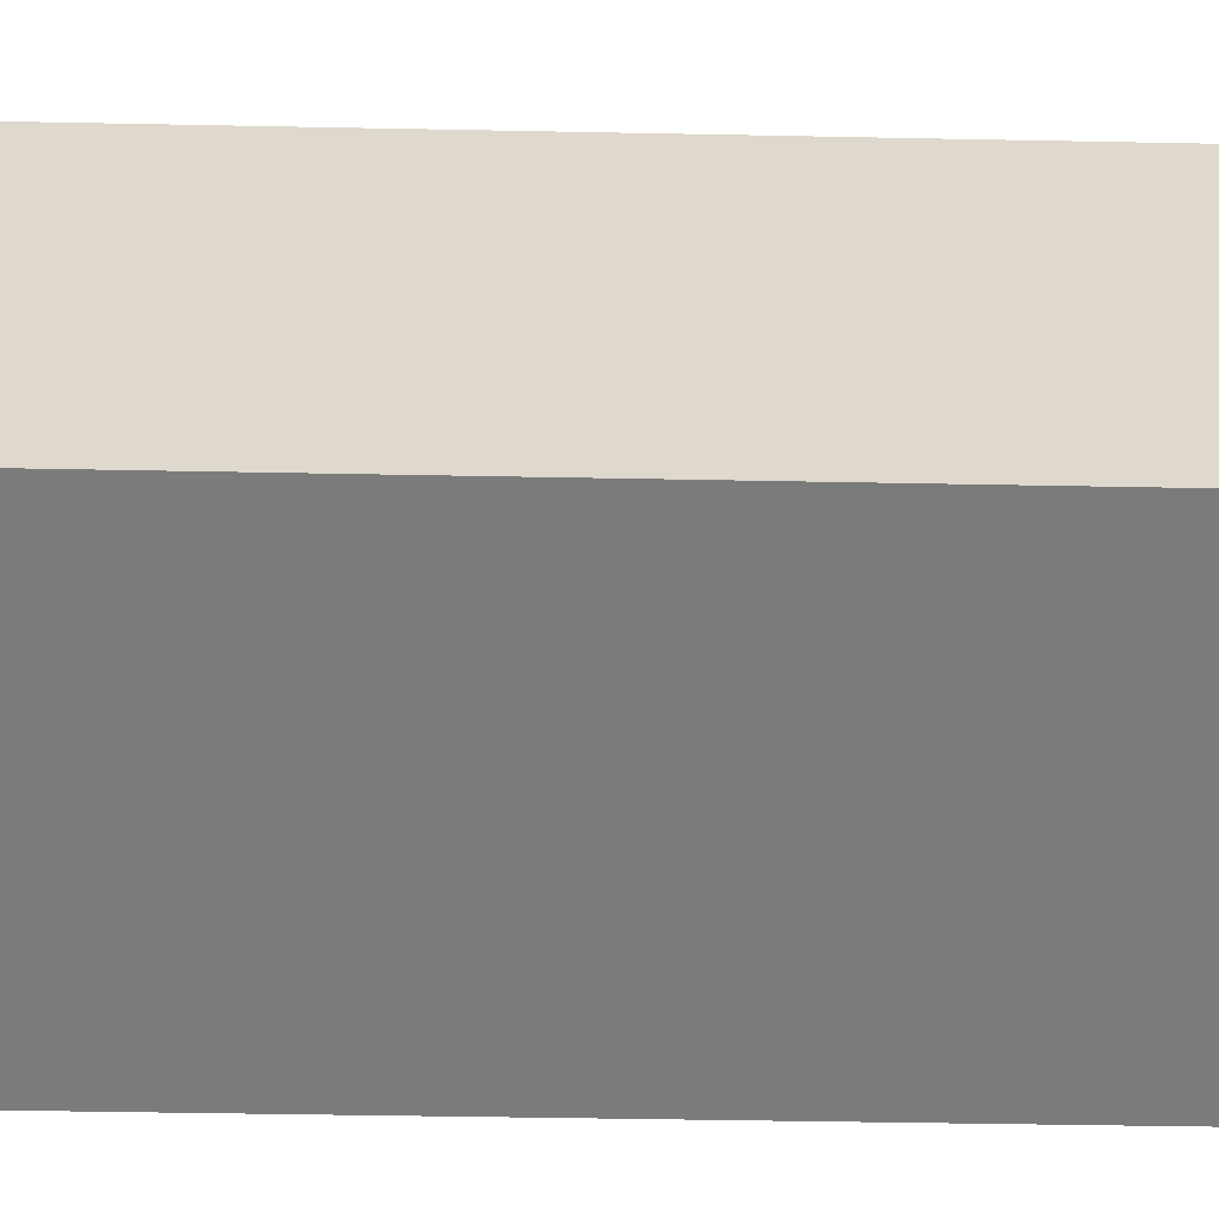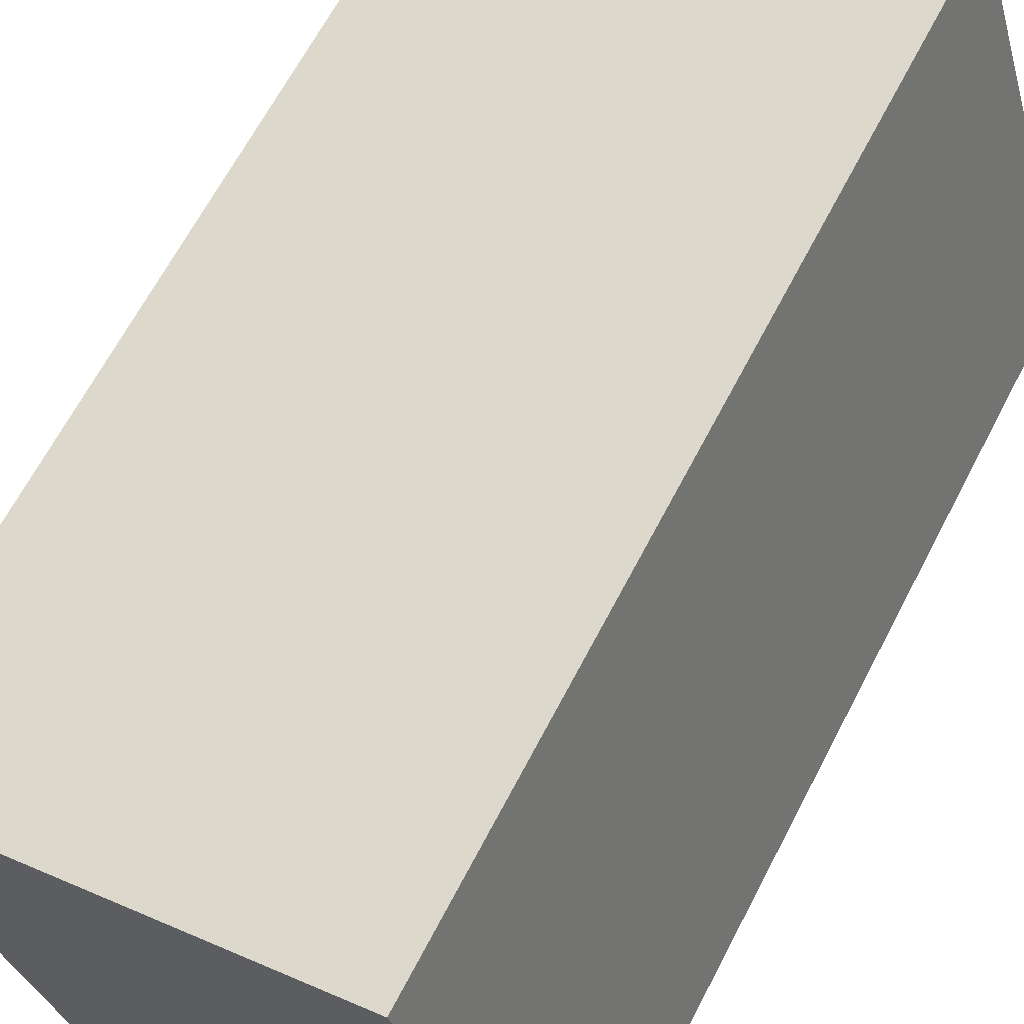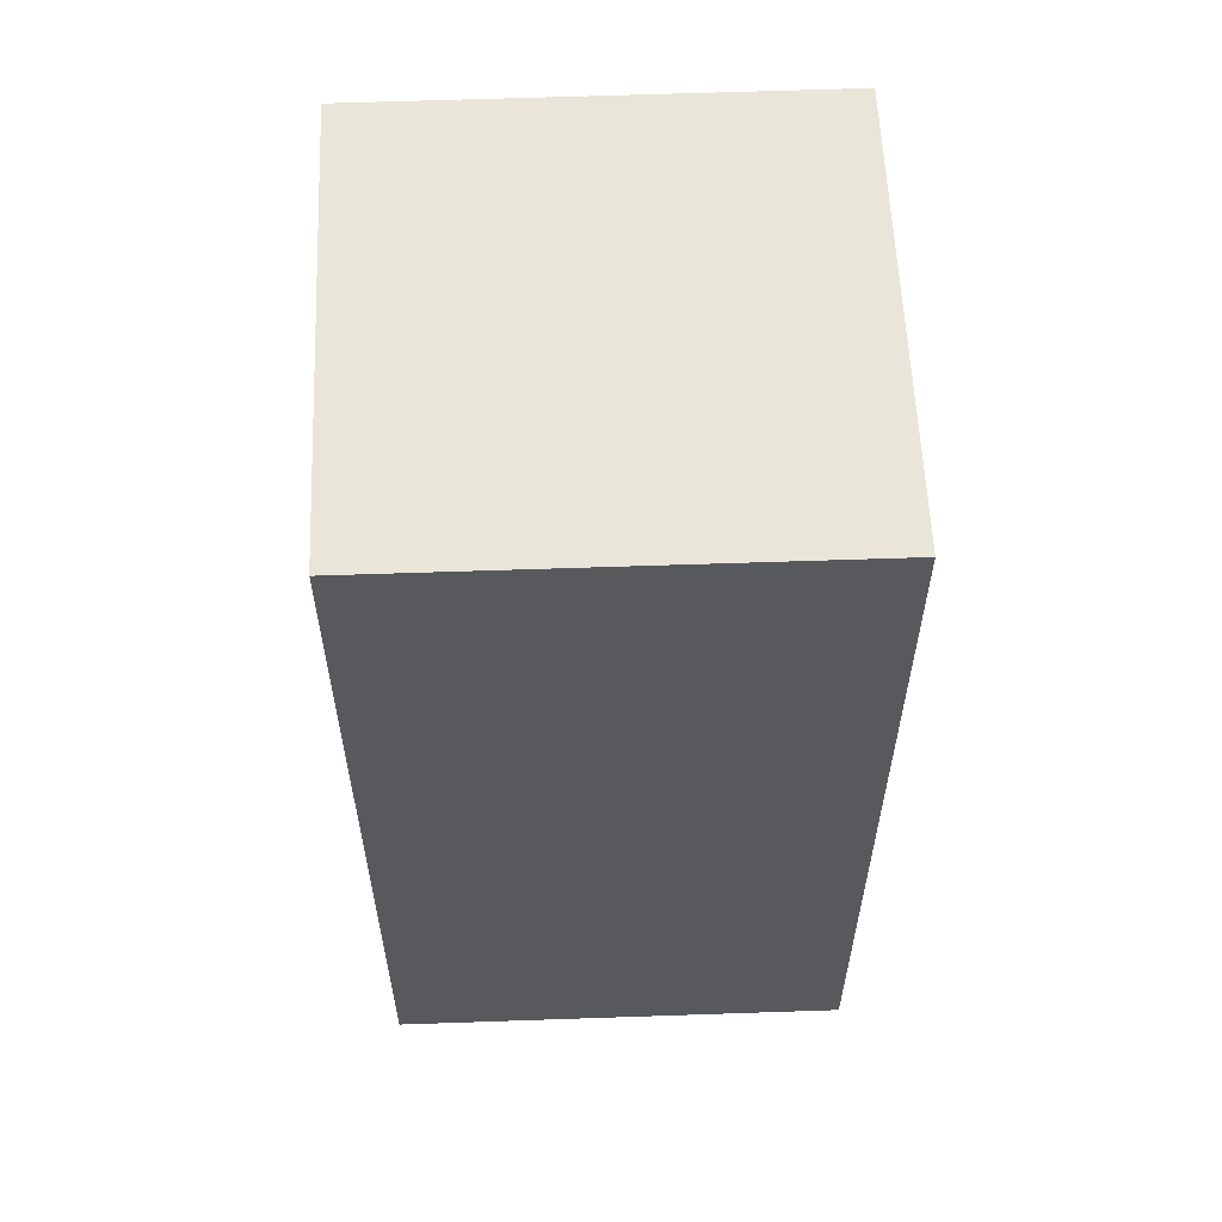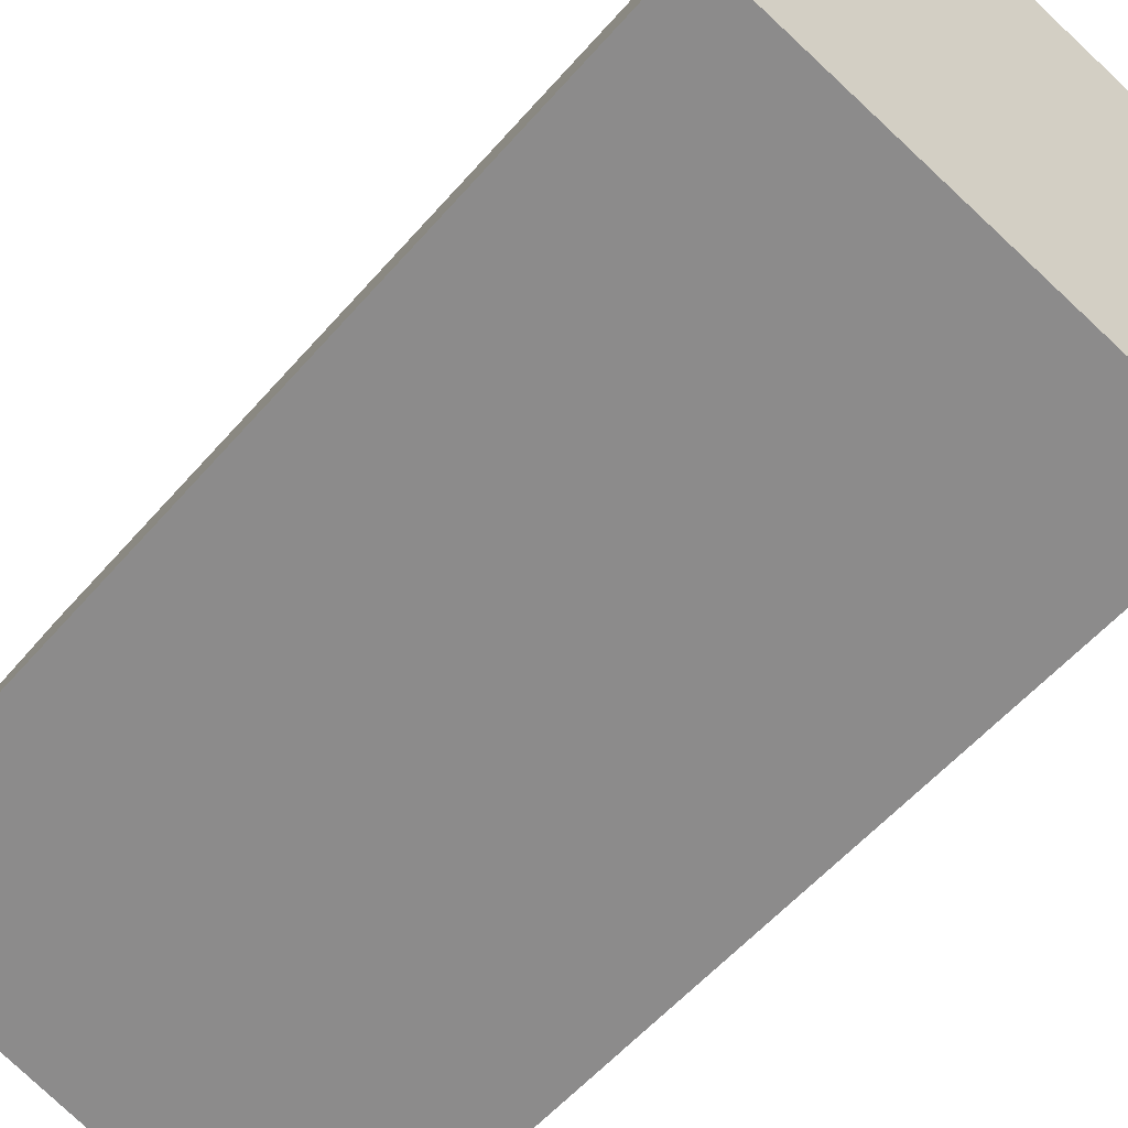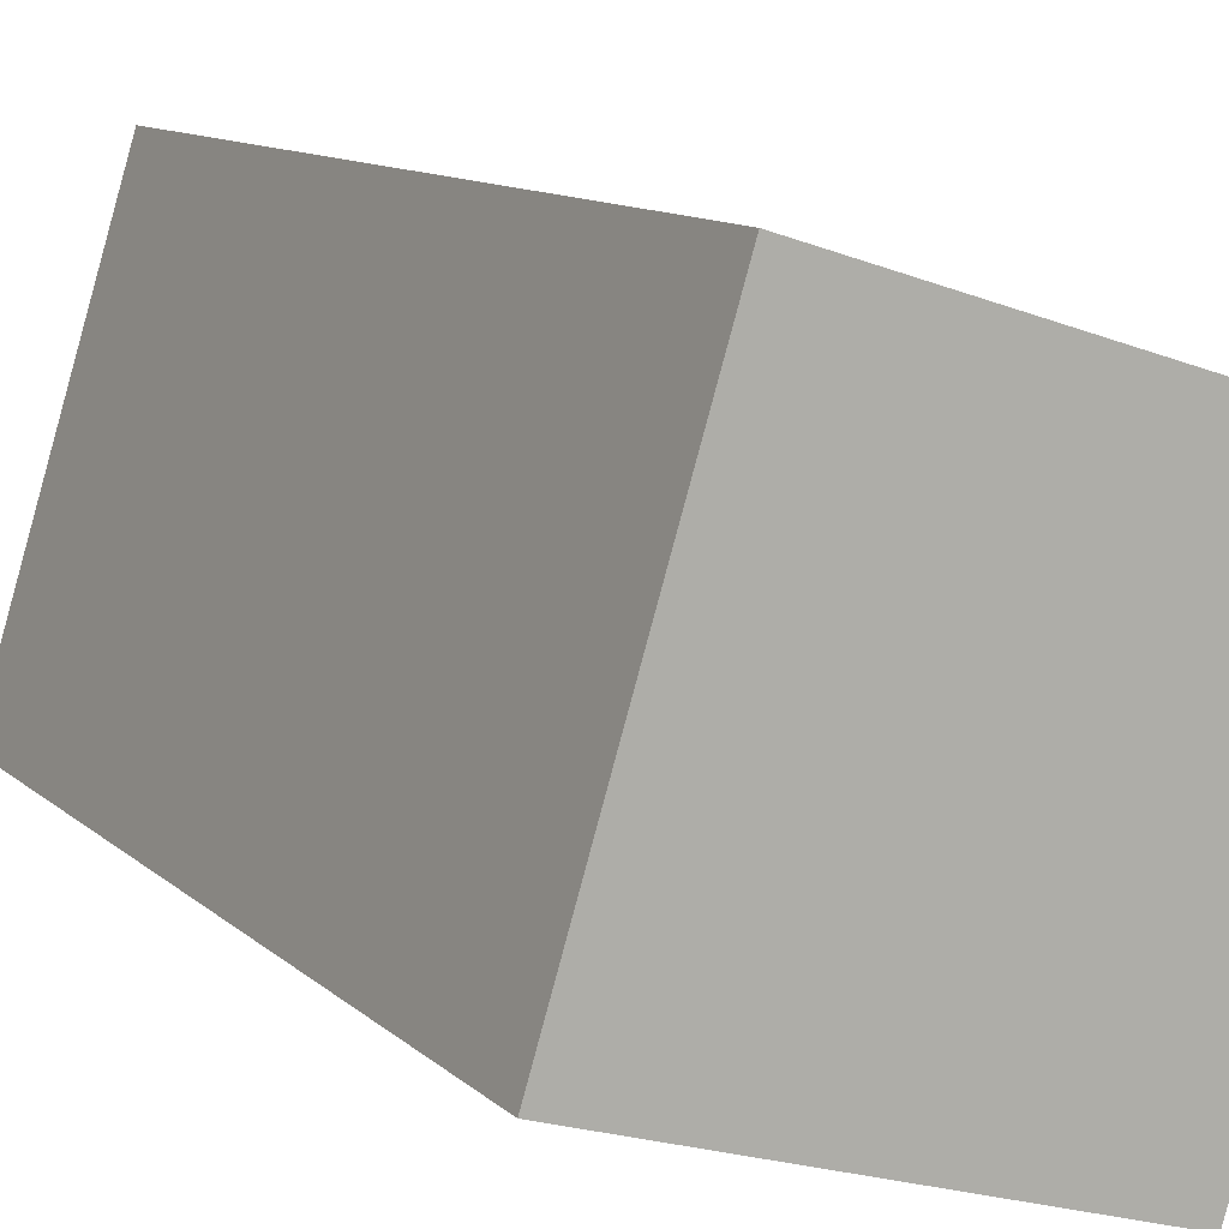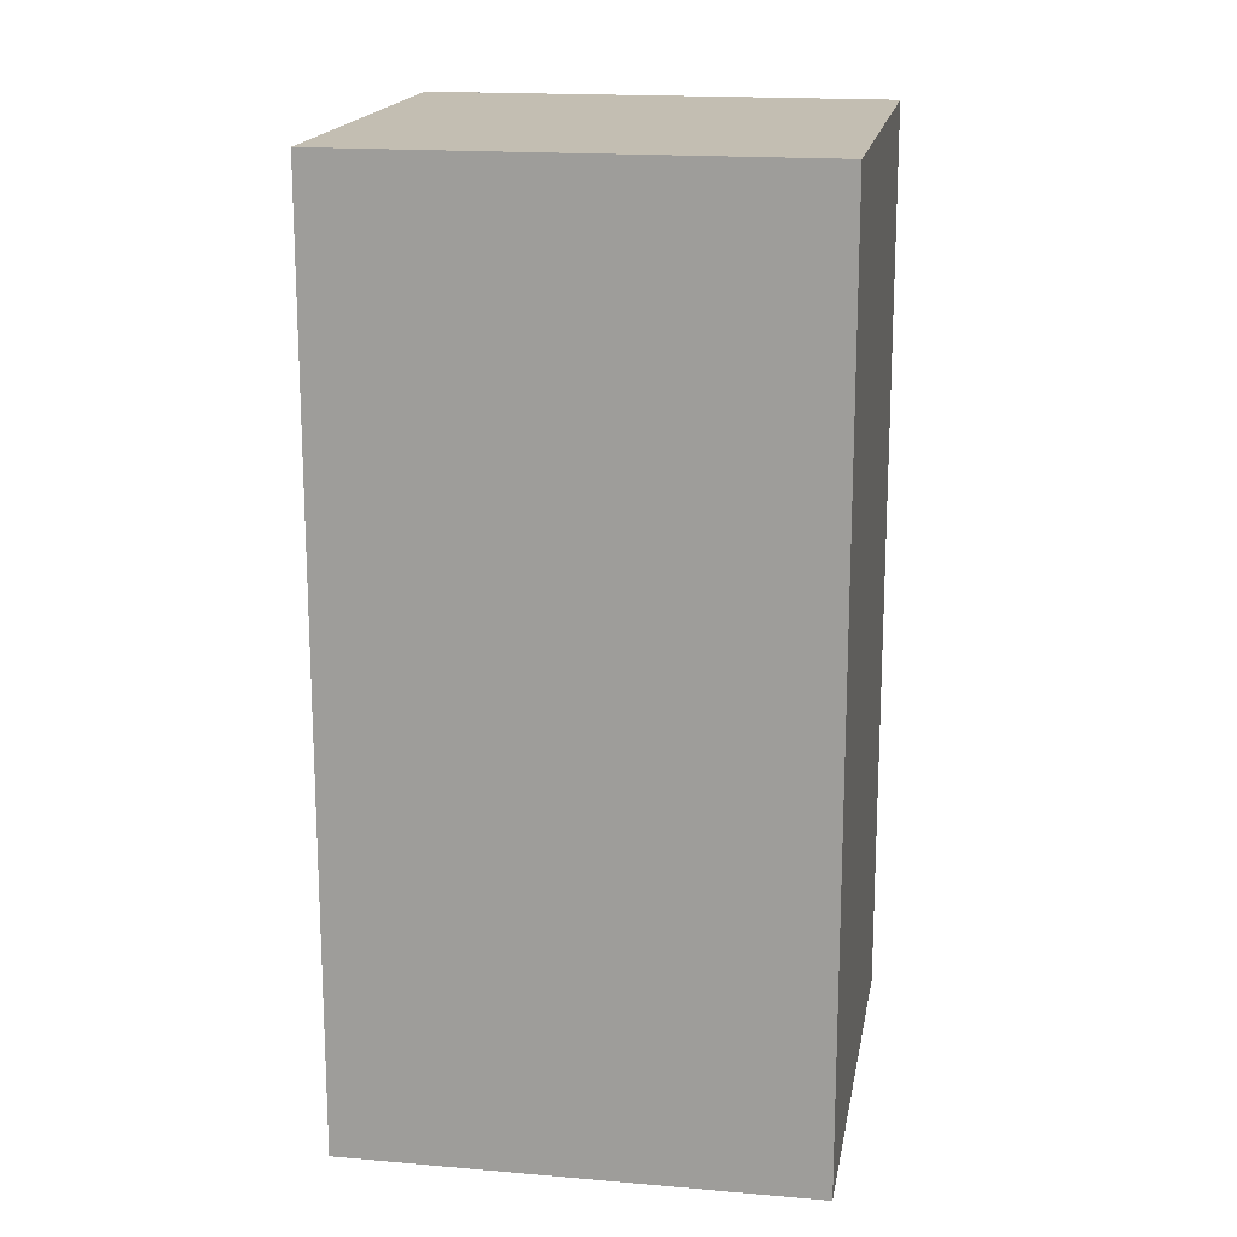
<metadata>
{"format":"obj","ext":"obj","renderer":"f3d","projection":"perspective","resolution":1024,"background":"white","views":[{"elev":-41.2,"azim":-91.4,"up":"+Z"},{"elev":65.5,"azim":-152.5,"up":"+Z"},{"elev":59.7,"azim":-75.0,"up":"+Y"},{"elev":-55.5,"azim":-40.0,"up":"+Z"},{"elev":11.1,"azim":-26.9,"up":"+Z"},{"elev":17.3,"azim":117.0,"up":"+Y"}]}
</metadata>
<code>
o cbox_largebox
v 4.23 3.3 2.47
v 2.65 3.3 2.96
v 3.14 3.3 4.56
v 4.72 3.3 4.06
v 4.23 -0 2.47
v 4.23 3.3 2.47
v 4.72 3.3 4.06
v 4.72 -1e-06 4.06
v 4.72 -1e-06 4.06
v 4.72 3.3 4.06
v 3.14 3.3 4.56
v 3.14 -1e-06 4.56
v 3.14 -1e-06 4.56
v 3.14 3.3 4.56
v 2.65 3.3 2.96
v 2.65 -0 2.96
v 2.65 -0 2.96
v 2.65 3.3 2.96
v 4.23 3.3 2.47
v 4.23 -0 2.47
v 4.72 -1e-06 4.06
v 3.14 -1e-06 4.56
v 2.65 -0 2.96
v 4.23 -0 2.47
f 1 2 3
f 1 3 4
f 5 6 7
f 5 7 8
f 9 10 11
f 9 11 12
f 13 14 15
f 13 15 16
f 17 18 19
f 17 19 20
f 21 22 23
f 21 23 24

</code>
